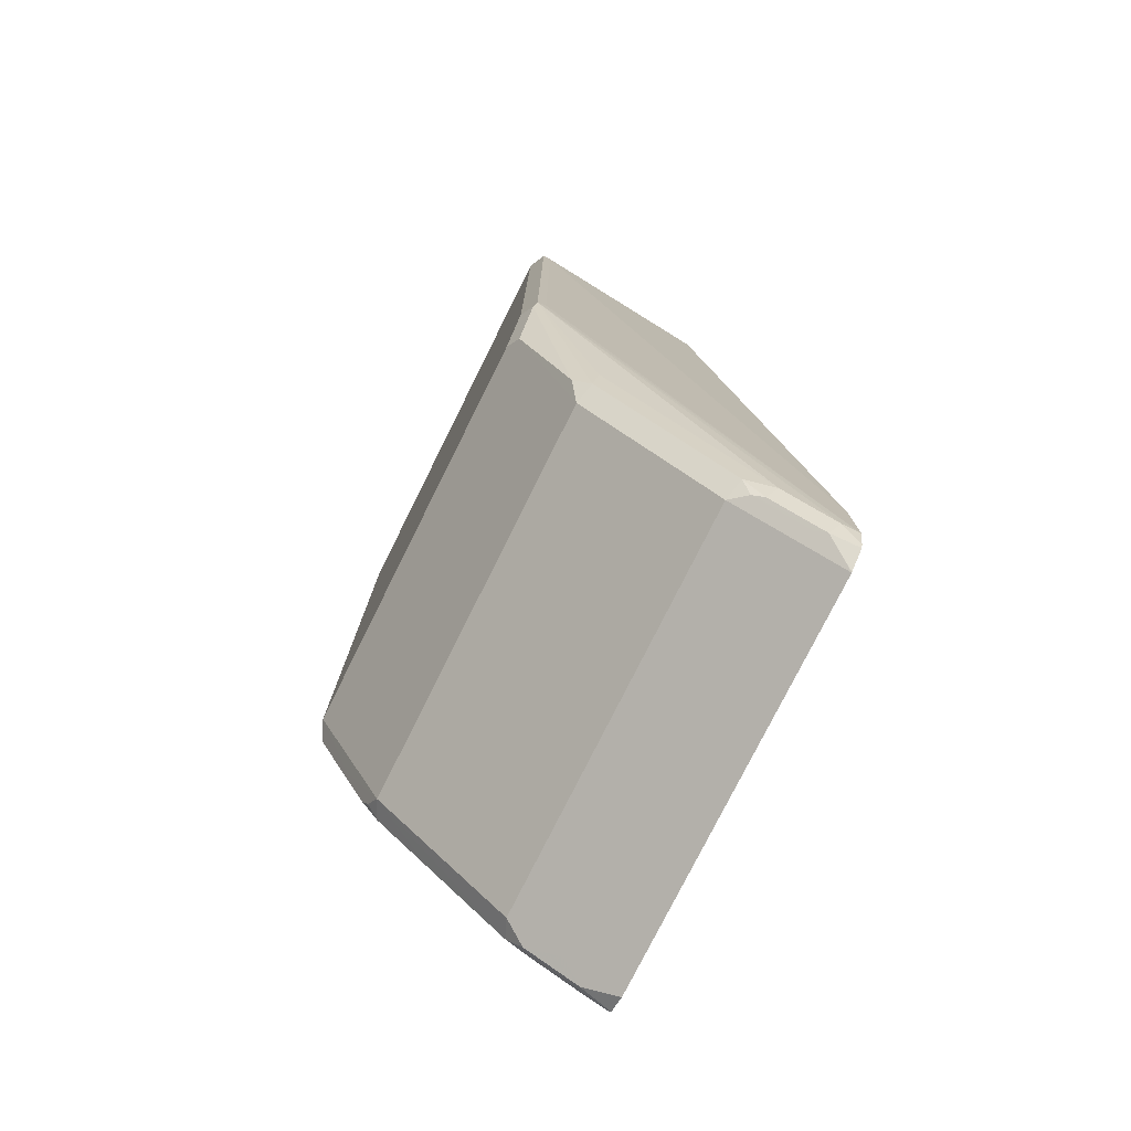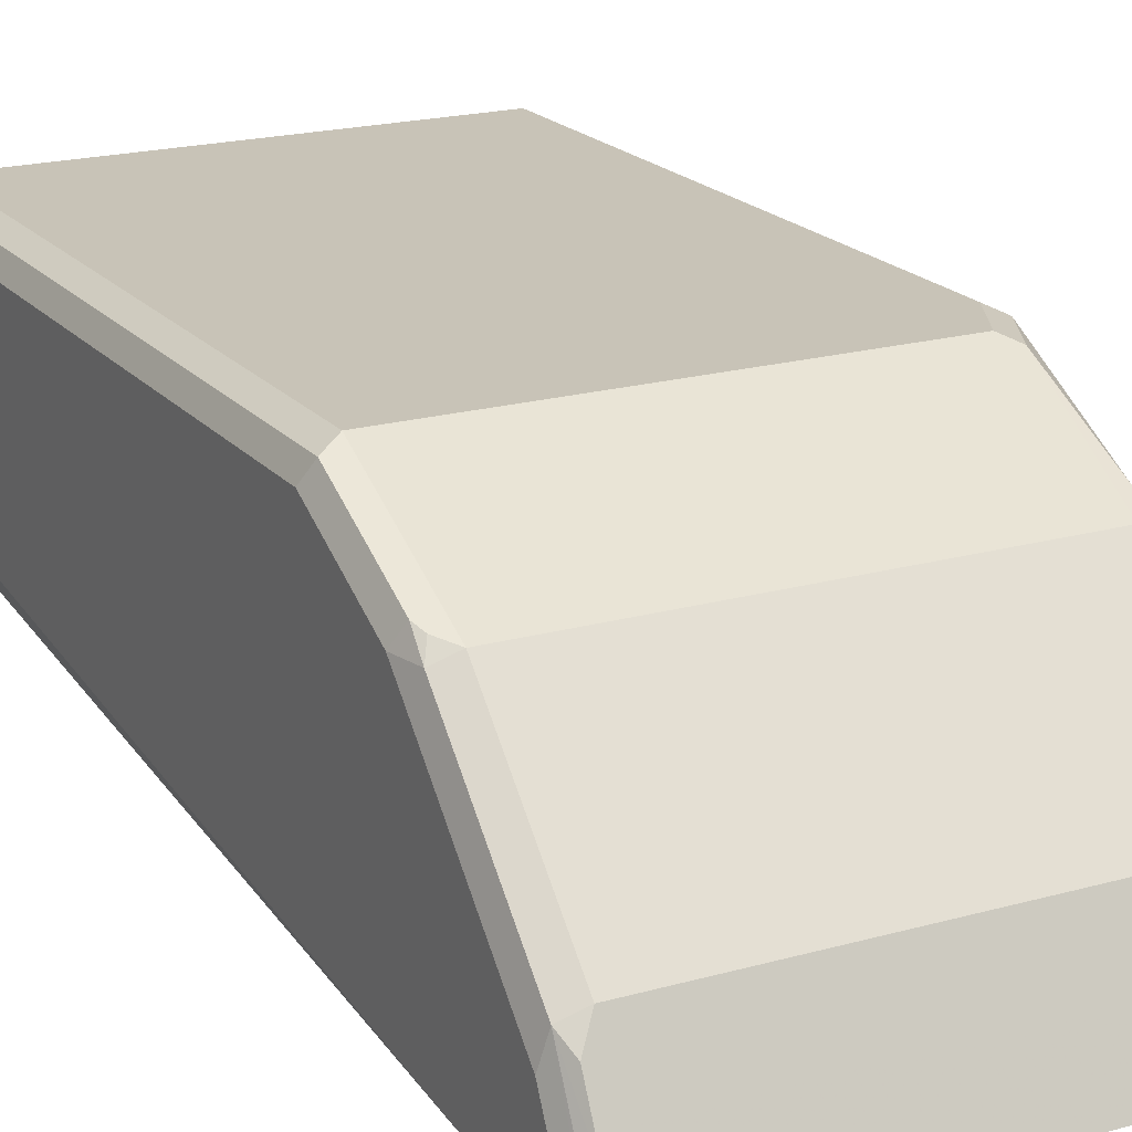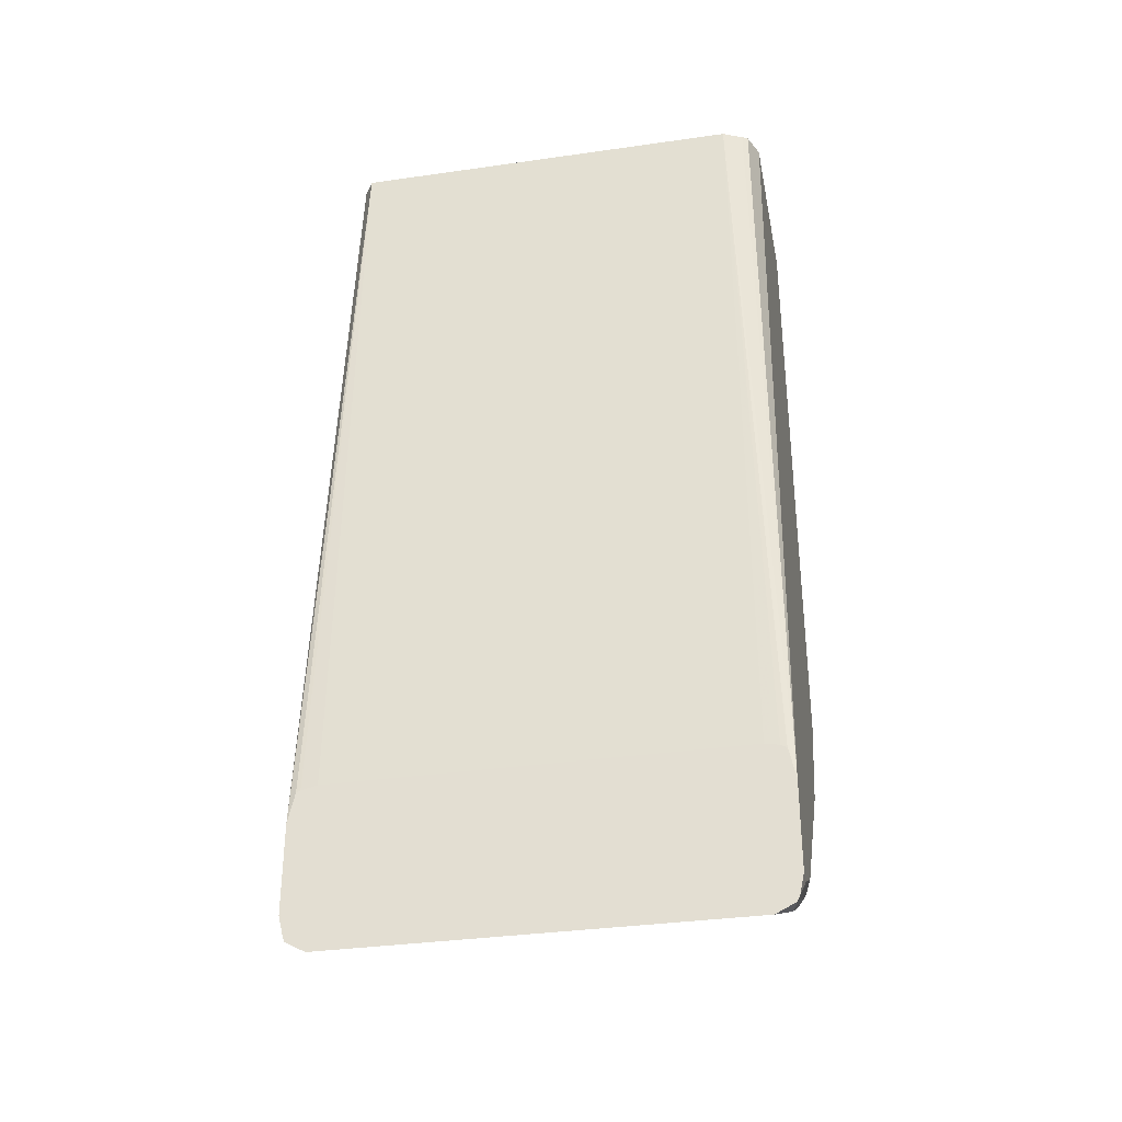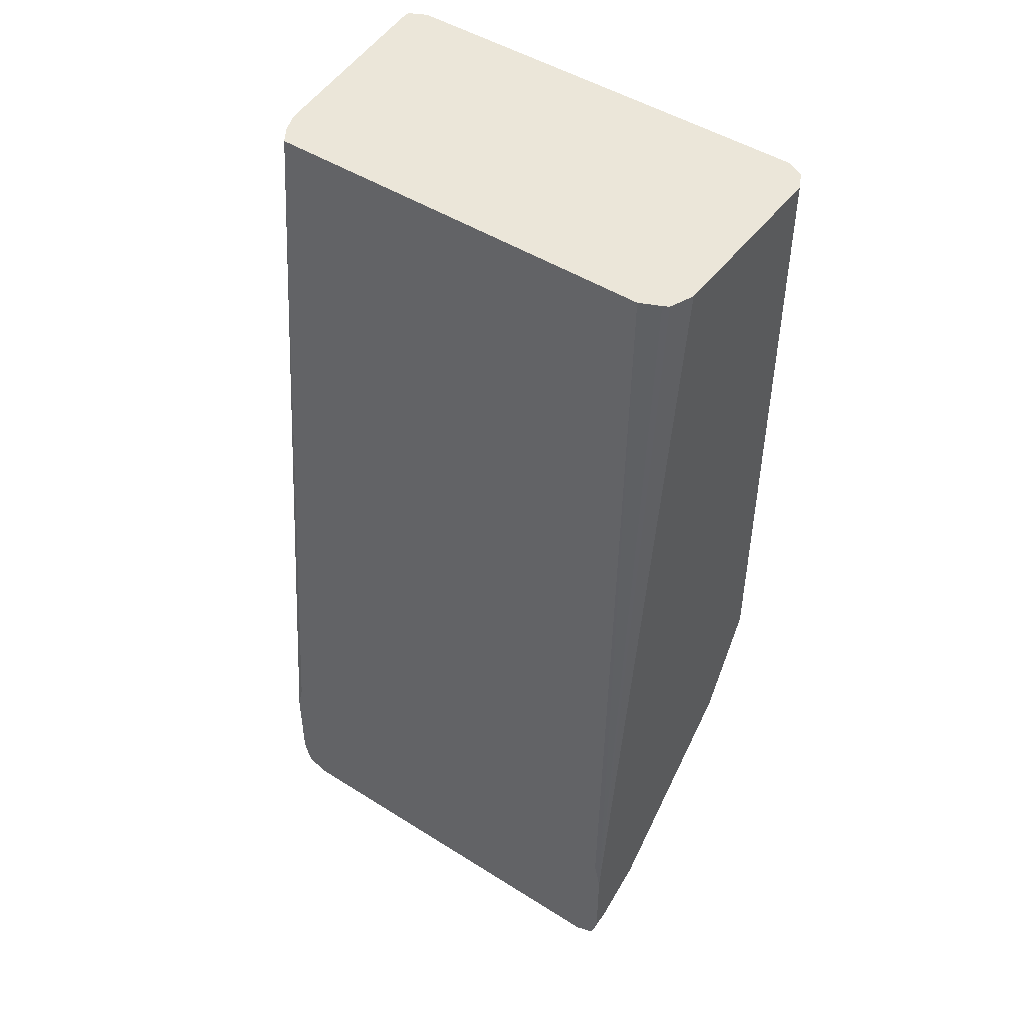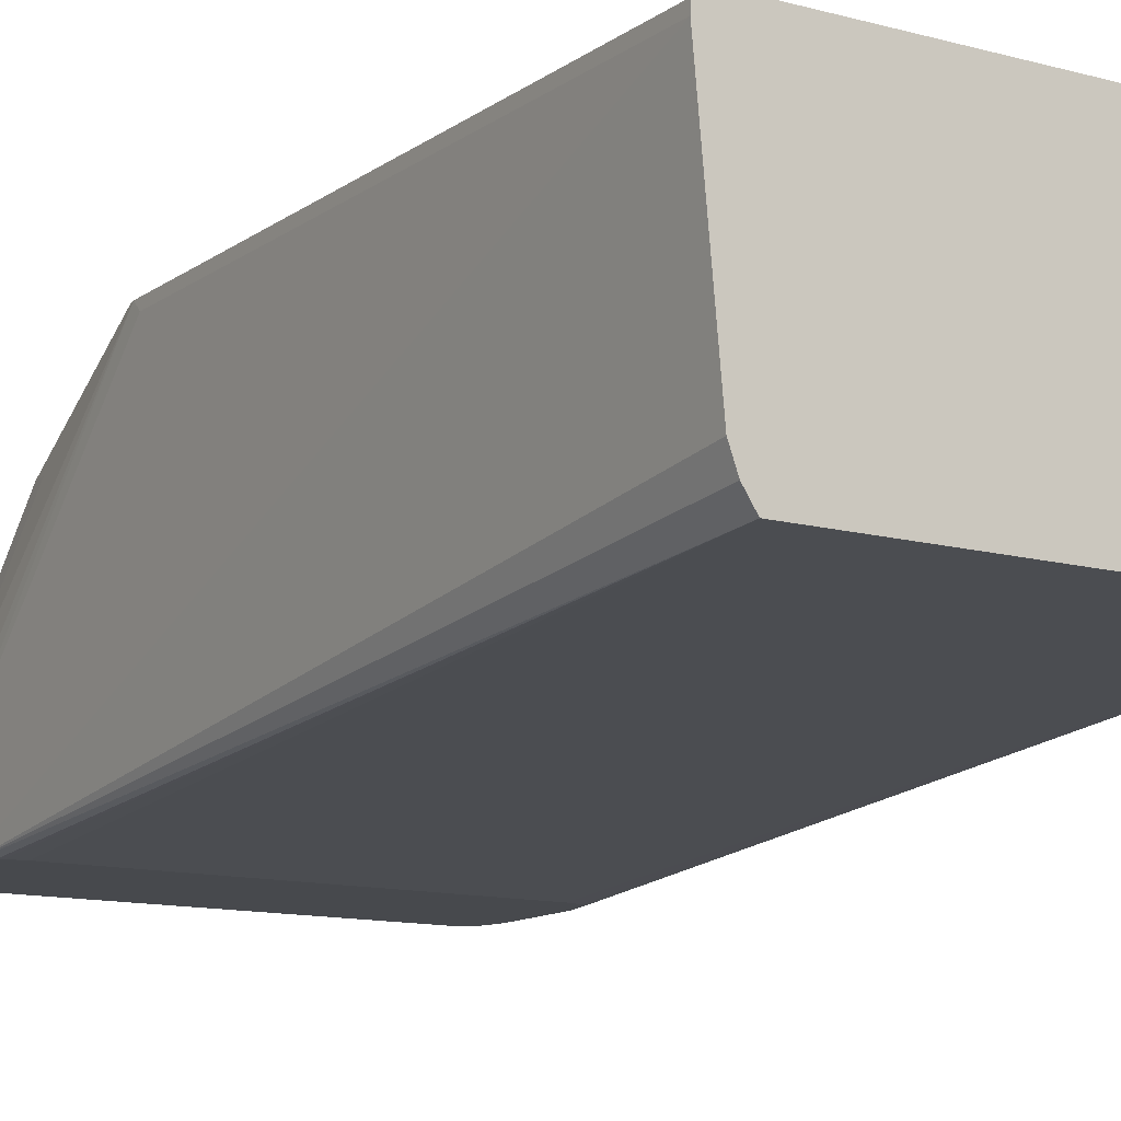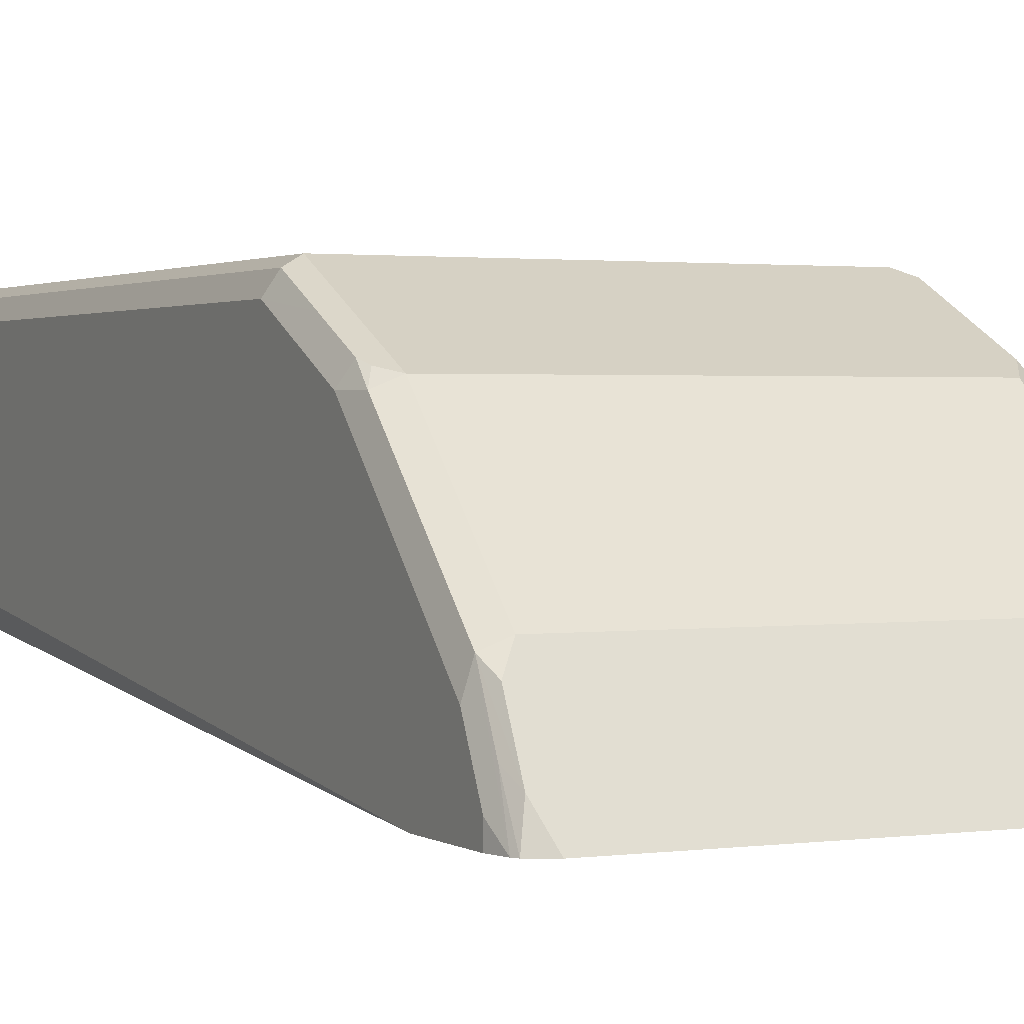
<metadata>
{"format":"obj","ext":"obj","renderer":"f3d","projection":"perspective","resolution":1024,"background":"white","views":[{"elev":-77.4,"azim":-116.5,"up":"+Z"},{"elev":19.6,"azim":152.3,"up":"+Y"},{"elev":-34.0,"azim":11.0,"up":"+Z"},{"elev":47.6,"azim":35.4,"up":"+Z"},{"elev":-12.4,"azim":-32.5,"up":"+Y"},{"elev":1.6,"azim":153.7,"up":"+Y"}]}
</metadata>
<code>
v 0.165 0.4768 -0.1528
v 0.159 0.4889 -0.1528
v 0.165 0.3484 -0.1528
v 0.165 0.4768 -0.5868
v 0.1589 0.489 -0.1528
v 0.1589 0.489 -0.5929
v 0.1584 0.3321 -0.1528
v 0.165 0.2808 -0.7278
v 0.165 0.4401 -0.6601
v 0.1589 0.4707 -0.6296
v 0.1467 0.4951 -0.1528
v 0.1467 0.4951 -0.5868
v 0.1544 0.3301 -0.1528
v 0.1622 0.2808 -0.7151
v 0.165 0.2808 -0.7885
v 0.1406 0.3239 -0.1528
v 0.165 0.4034 -0.6968
v 0.1604 0.4401 -0.6808
v 0.1589 0.4523 -0.6663
v 0.1558 0.4676 -0.6372
v -0.1467 0.4951 -0.1528
v 0.1467 0.4462 -0.6846
v -0.1284 0.4951 -0.5868
v 0.1604 0.2808 -0.7072
v 0.1619 0.2808 -0.8027
v 0.165 0.2934 -0.7885
v -0.1344 0.3239 -0.1528
v 0.1467 0.2808 -0.7032
v 0.1563 0.2808 -0.7051
v 0.165 0.3484 -0.7519
v 0.1604 0.4034 -0.7175
v 0.1558 0.4493 -0.6739
v -0.1589 0.489 -0.1528
v -0.1467 0.4951 -0.5501
v 0.1604 0.3484 -0.7725
v 0.1467 0.3912 -0.7396
v -0.1284 0.4462 -0.6846
v -0.1375 0.4905 -0.596
v 0.1604 0.3118 -0.7908
v 0.16 0.2808 -0.8066
v 0.165 0.3301 -0.7702
v -0.1345 0.324 -0.1528
v -0.1467 0.2808 -0.7278
v -0.1421 0.2808 -0.7072
v -0.1393 0.2808 -0.7058
v -0.1284 0.2808 -0.7032
v -0.1589 0.4829 -0.1528
v -0.1589 0.489 -0.5501
v -0.1559 0.4905 -0.5593
v 0.1558 0.3026 -0.8023
v 0.1558 0.3393 -0.7839
v 0.1467 0.3545 -0.7763
v -0.1284 0.3912 -0.7396
v -0.1421 0.4241 -0.6968
v -0.1421 0.4424 -0.6785
v -0.1375 0.4539 -0.6693
v -0.1421 0.3691 -0.7519
v 0.1467 0.2808 -0.8132
v -0.1418 0.335 -0.1528
v -0.1467 0.2808 -0.7885
v -0.1467 0.3484 -0.1528
v -0.1589 0.4829 -0.544
v -0.1467 0.4401 -0.6601
v -0.1467 0.4034 -0.6968
v -0.1467 0.3484 -0.7519
v -0.1467 0.3301 -0.7702
v -0.1467 0.2934 -0.7885
v 0.1467 0.3179 -0.7947
v -0.1284 0.3545 -0.7763
v -0.1421 0.3507 -0.7702
v -0.1284 0.2808 -0.8132
v -0.1431 0.2808 -0.803
v -0.1406 0.3362 -0.7824
v -0.1406 0.2995 -0.8007
v -0.1284 0.3179 -0.7947
v -0.1375 0.3439 -0.7793
v -0.1287 0.2808 -0.8131
v -0.1375 0.3072 -0.7977
v -0.1419 0.2808 -0.8059
f 1 2 5
f 36 52 69
f 36 69 53
f 37 54 55
f 37 55 56
f 37 56 38
f 37 53 57
f 37 57 54
f 38 56 49
f 39 40 50
f 40 58 50
f 42 59 43
f 43 59 61
f 43 61 47
f 43 47 62
f 43 62 60
f 35 52 36
f 35 51 52
f 35 50 51
f 35 39 50
f 22 53 37
f 23 38 49
f 23 49 34
f 23 37 38
f 25 39 35
f 25 35 26
f 25 40 39
f 48 49 55
f 26 35 41
f 27 43 44
f 27 44 45
f 27 45 46
f 30 41 35
f 33 48 62
f 33 62 47
f 34 49 48
f 27 42 43
f 22 36 53
f 48 55 63
f 48 65 66
f 66 70 73
f 66 73 74
f 66 74 67
f 67 74 72
f 69 76 70
f 69 75 76
f 70 76 73
f 71 77 74
f 71 74 78
f 71 78 75
f 72 74 79
f 73 76 74
f 74 76 78
f 74 77 79
f 75 78 76
f 60 67 72
f 58 75 68
f 58 71 75
f 57 66 65
f 48 66 67
f 48 67 60
f 48 60 62
f 49 56 55
f 50 68 51
f 50 58 68
f 51 68 52
f 48 63 64
f 52 68 75
f 53 69 57
f 54 64 63
f 54 63 55
f 54 57 65
f 54 65 64
f 57 69 70
f 57 70 66
f 52 75 69
f 22 35 36
f 48 64 65
f 21 48 33
f 1 4 2
f 2 4 6
f 2 6 5
f 3 7 8
f 4 9 19
f 4 19 10
f 4 10 6
f 5 6 12
f 5 12 11
f 6 10 12
f 7 13 8
f 8 14 24
f 8 24 29
f 8 29 28
f 8 28 46
f 1 9 4
f 1 30 17
f 1 41 30
f 1 26 41
f 22 31 35
f 1 5 11
f 1 11 21
f 1 21 33
f 1 33 47
f 1 47 61
f 1 61 59
f 8 46 45
f 1 59 42
f 1 27 16
f 1 16 13
f 1 13 7
f 1 7 3
f 1 3 8
f 1 8 15
f 1 15 26
f 1 42 27
f 8 45 44
f 1 17 9
f 16 27 46
f 11 34 21
f 12 22 37
f 12 37 23
f 14 16 24
f 15 25 26
f 16 46 28
f 16 28 29
f 11 23 34
f 16 29 24
f 17 35 31
f 18 31 22
f 18 22 32
f 18 32 19
f 20 32 22
f 8 44 43
f 21 34 48
f 17 30 35
f 11 12 23
f 12 20 22
f 10 32 20
f 8 43 60
f 8 60 72
f 8 72 79
f 8 79 77
f 8 77 71
f 8 71 58
f 8 40 25
f 8 25 15
f 8 58 40
f 8 16 14
f 9 17 31
f 9 31 18
f 9 18 19
f 10 20 12
f 10 19 32
f 8 13 16

</code>
